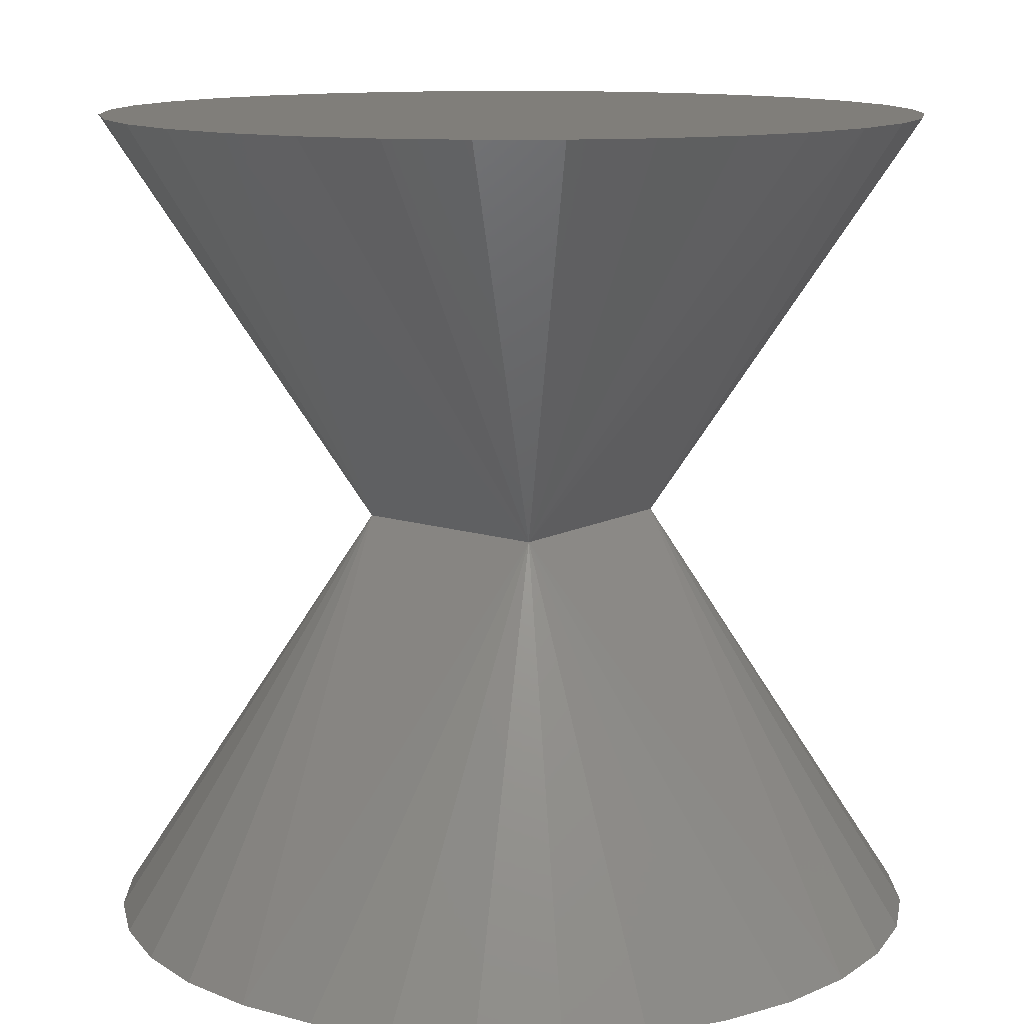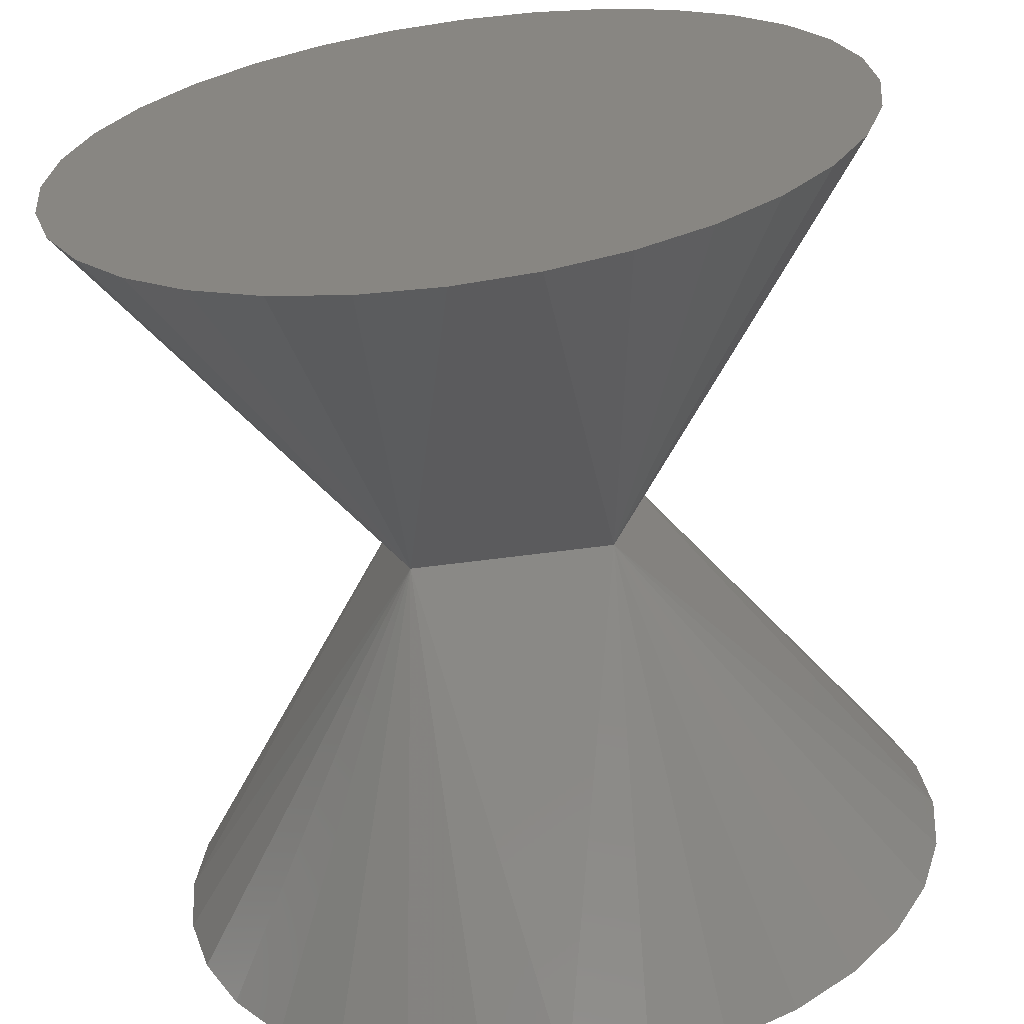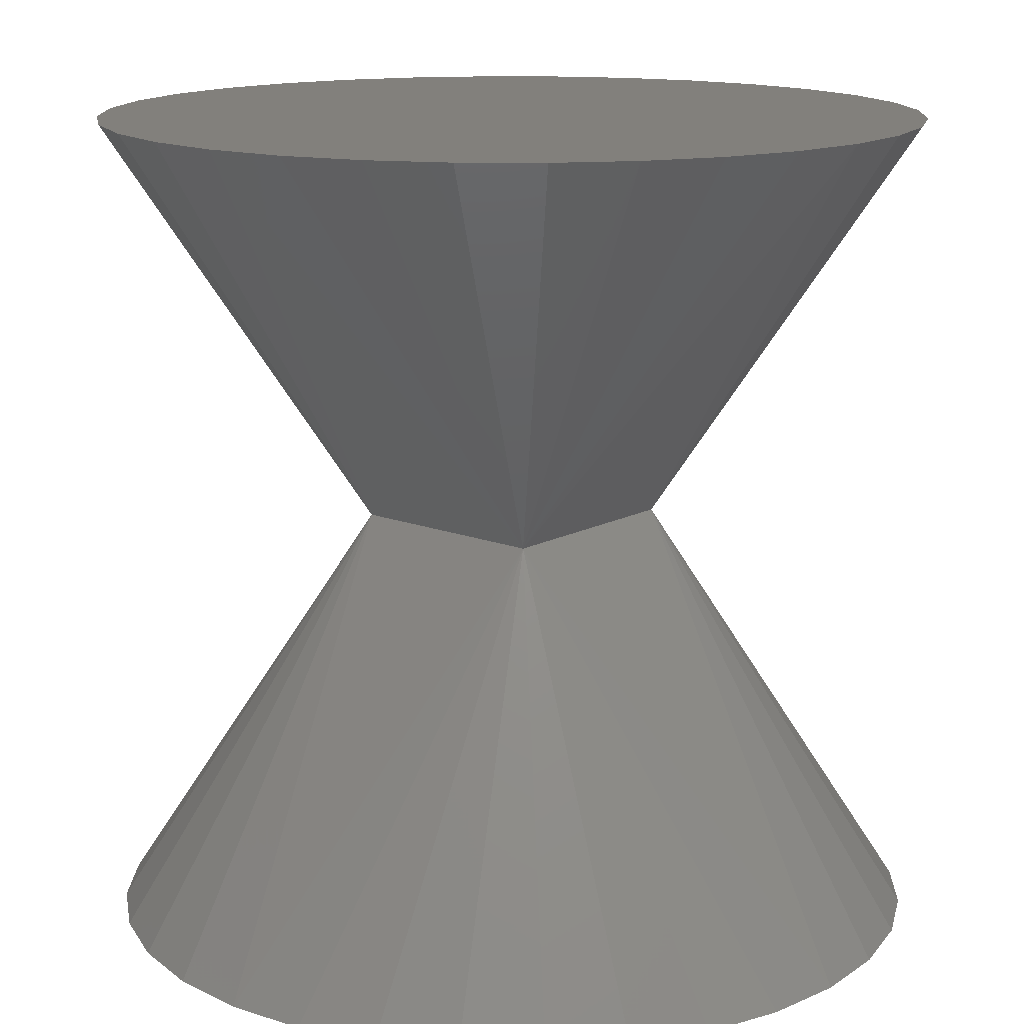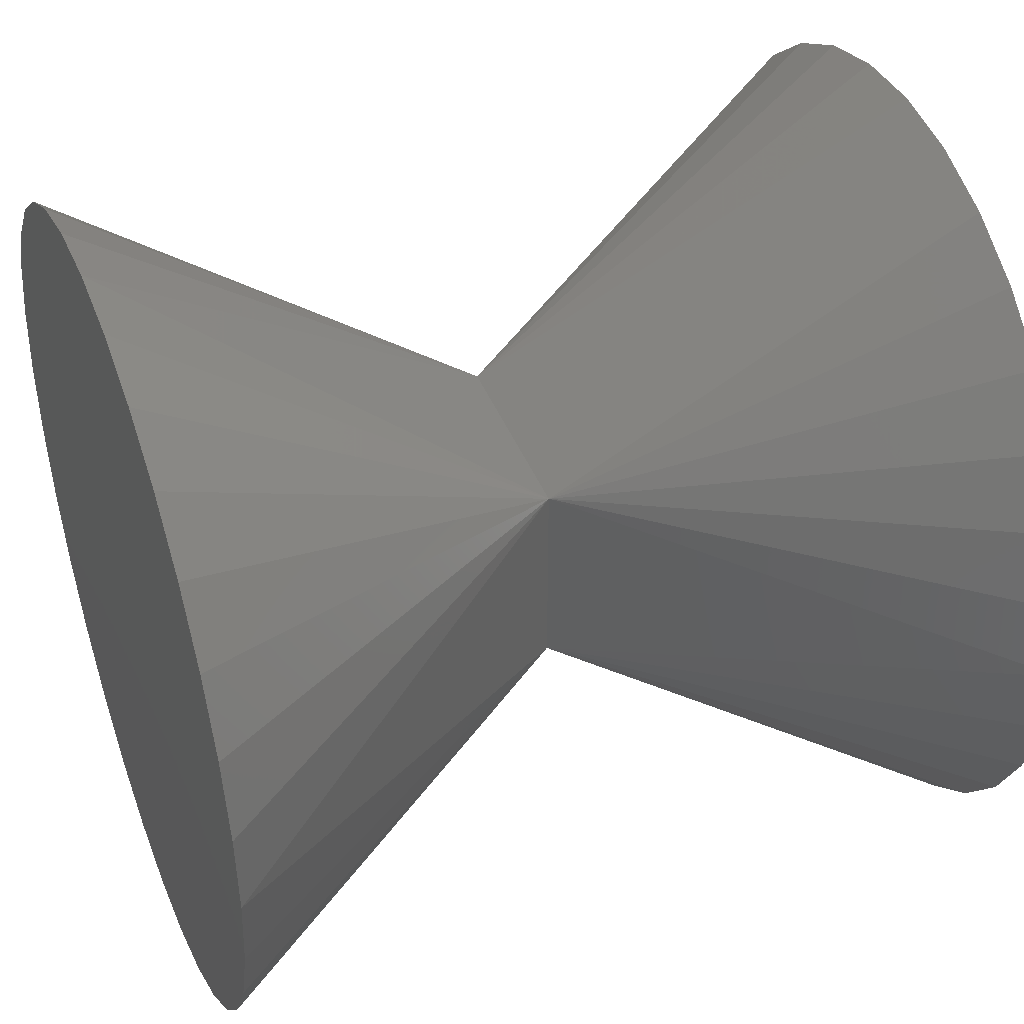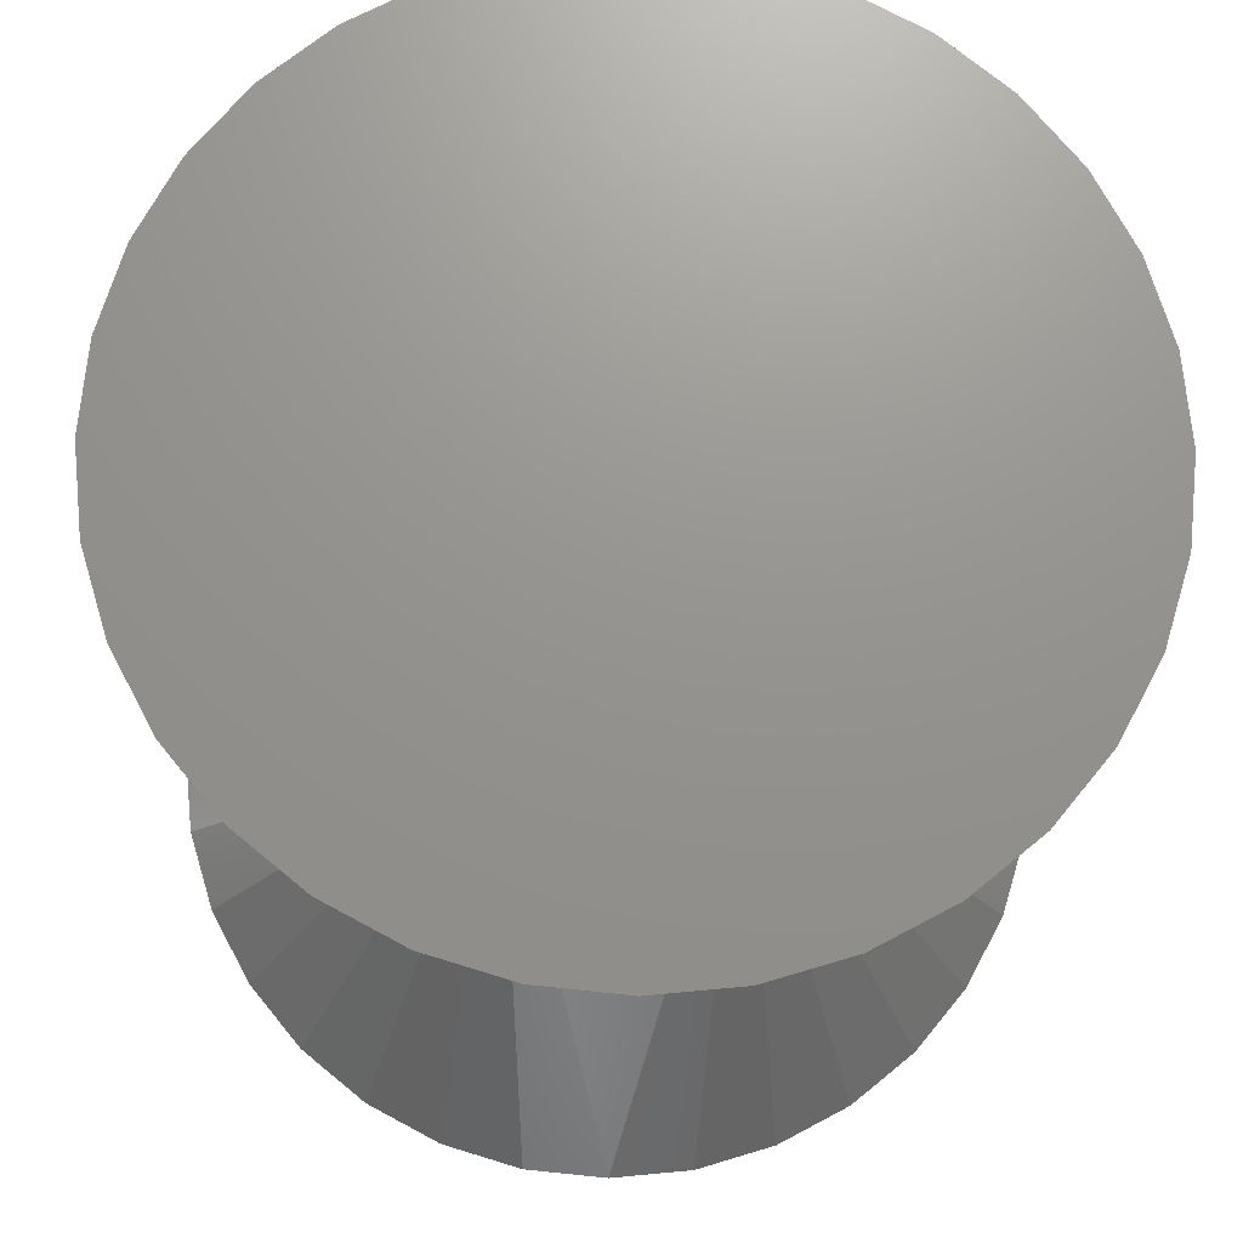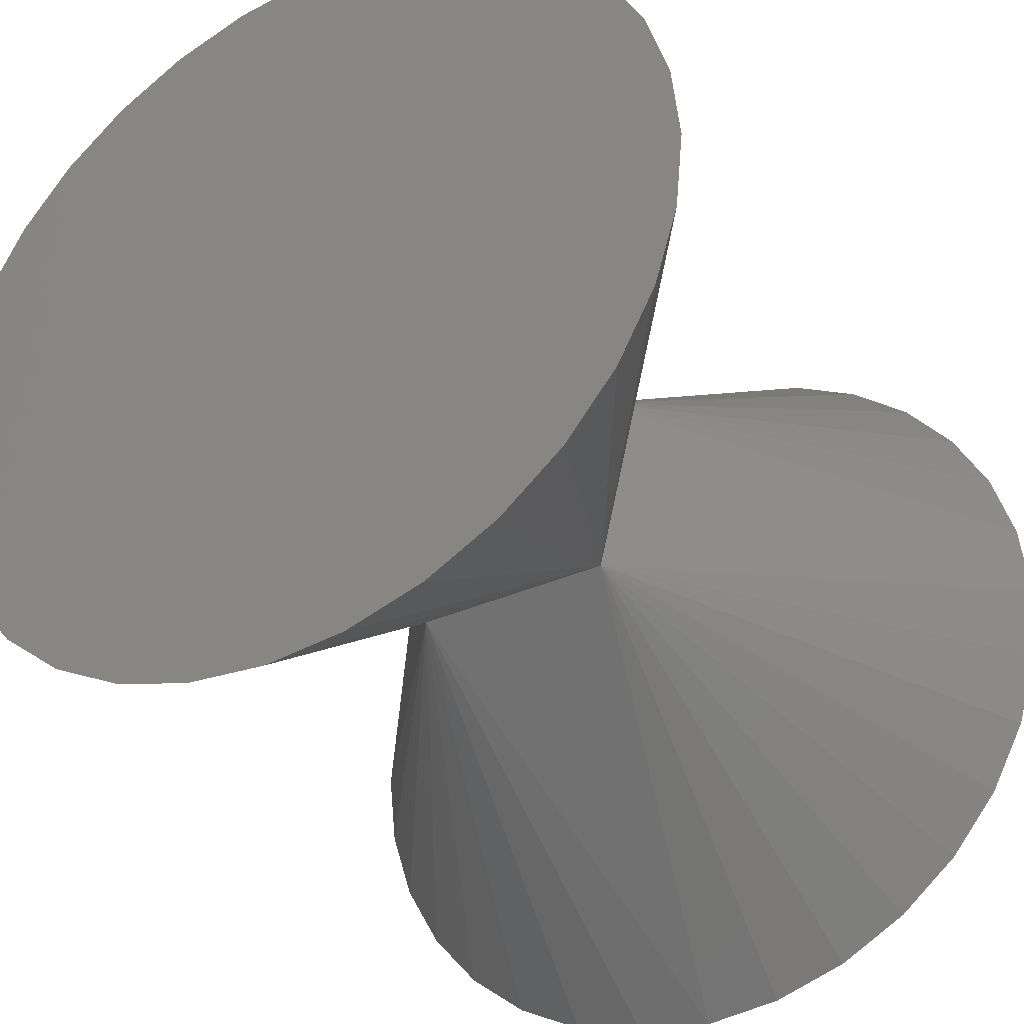
<metadata>
{"format":"stl","ext":"stl","renderer":"f3d","projection":"perspective","resolution":1024,"background":"white","views":[{"elev":11.9,"azim":128.5,"up":"+Z"},{"elev":-64.1,"azim":7.5,"up":"+Y"},{"elev":14.4,"azim":40.7,"up":"+Z"},{"elev":41.6,"azim":69.4,"up":"+Y"},{"elev":-18.5,"azim":-1.7,"up":"+Y"},{"elev":-35.5,"azim":-149.6,"up":"+Y"}]}
</metadata>
<code>
# stl→obj: 68 verts, 136 faces
v -2.5 2.5 0
v 2.5 2.5 0
v 0 10 -10
v 5.556 8.315 -10
v 3.827 9.239 -10
v 7.071 7.071 -10
v 1.951 9.808 -10
v 9.808 1.951 -10
v 9.239 3.827 -10
v 10 0 -10
v 8.315 5.556 -10
v 2.5 -2.5 0
v -2.5 -2.5 0
v 0 -10 -10
v -10 0 -10
v -5.556 8.315 -10
v -3.827 9.239 -10
v -7.071 7.071 -10
v -1.951 9.808 -10
v -9.808 1.951 -10
v -9.239 3.827 -10
v -8.315 5.556 -10
v -8.315 -5.556 -10
v -7.071 -7.071 -10
v -9.239 -3.827 -10
v -9.808 -1.951 -10
v 5.556 -8.315 -10
v 3.827 -9.239 -10
v 7.071 -7.071 -10
v 1.951 -9.808 -10
v 9.808 -1.951 -10
v 9.239 -3.827 -10
v 8.315 -5.556 -10
v -5.556 -8.315 -10
v -3.827 -9.239 -10
v -1.951 -9.808 -10
v 0 10 10
v -10 0 10
v 5.556 8.315 10
v 3.827 9.239 10
v 7.071 7.071 10
v 1.951 9.808 10
v 9.808 1.951 10
v 9.239 3.827 10
v 10 0 10
v 8.315 5.556 10
v 0 -10 10
v -5.556 8.315 10
v -3.827 9.239 10
v -7.071 7.071 10
v -1.951 9.808 10
v -9.808 1.951 10
v -9.239 3.827 10
v -8.315 5.556 10
v -8.315 -5.556 10
v -9.239 -3.827 10
v -7.071 -7.071 10
v -9.808 -1.951 10
v -1.951 -9.808 10
v -3.827 -9.239 10
v -5.556 -8.315 10
v 8.315 -5.556 10
v 9.239 -3.827 10
v 7.071 -7.071 10
v 9.808 -1.951 10
v 1.951 -9.808 10
v 3.827 -9.239 10
v 5.556 -8.315 10
f 1 2 3
f 4 5 2
f 4 2 6
f 7 2 5
f 7 3 2
f 8 9 2
f 8 2 10
f 11 2 9
f 11 6 2
f 12 10 2
f 13 14 12
f 13 12 2
f 13 2 1
f 13 1 15
f 16 1 17
f 16 18 1
f 19 17 1
f 19 1 3
f 20 1 21
f 20 15 1
f 22 21 1
f 22 1 18
f 23 24 13
f 23 13 25
f 26 25 13
f 26 13 15
f 27 12 28
f 27 29 12
f 30 28 12
f 30 12 14
f 31 12 32
f 31 10 12
f 33 32 12
f 33 12 29
f 34 35 13
f 34 13 24
f 36 13 35
f 36 35 34
f 36 34 24
f 36 24 23
f 36 23 25
f 36 25 26
f 36 27 28
f 36 26 15
f 36 15 20
f 36 20 21
f 36 21 22
f 36 22 18
f 36 18 16
f 36 16 17
f 36 17 19
f 36 19 3
f 36 3 7
f 36 7 5
f 36 5 4
f 36 4 6
f 36 6 11
f 36 11 9
f 36 9 8
f 36 8 10
f 36 10 31
f 36 31 32
f 36 32 33
f 36 33 29
f 36 29 27
f 36 28 30
f 36 30 14
f 36 14 13
f 1 37 2
f 13 38 1
f 39 2 40
f 39 41 2
f 42 40 2
f 42 2 37
f 43 2 44
f 43 45 2
f 46 44 2
f 46 2 41
f 12 47 13
f 12 13 1
f 12 1 2
f 12 2 45
f 48 49 1
f 48 1 50
f 51 1 49
f 51 37 1
f 52 53 1
f 52 1 38
f 54 1 53
f 54 50 1
f 55 56 13
f 55 13 57
f 58 13 56
f 58 38 13
f 59 60 13
f 59 13 47
f 61 13 60
f 61 57 13
f 62 12 63
f 62 64 12
f 65 63 12
f 65 12 45
f 66 12 67
f 66 47 12
f 68 64 62
f 68 58 56
f 68 56 55
f 68 55 57
f 68 61 60
f 68 59 47
f 68 47 66
f 68 66 67
f 68 62 63
f 68 57 61
f 68 63 65
f 68 65 45
f 68 45 43
f 68 43 44
f 68 44 46
f 68 46 41
f 68 41 39
f 68 39 40
f 68 40 42
f 68 42 37
f 68 37 51
f 68 51 49
f 68 49 48
f 68 48 50
f 68 50 54
f 68 54 53
f 68 53 52
f 68 52 38
f 68 38 58
f 68 60 59
f 68 67 12
f 68 12 64

</code>
